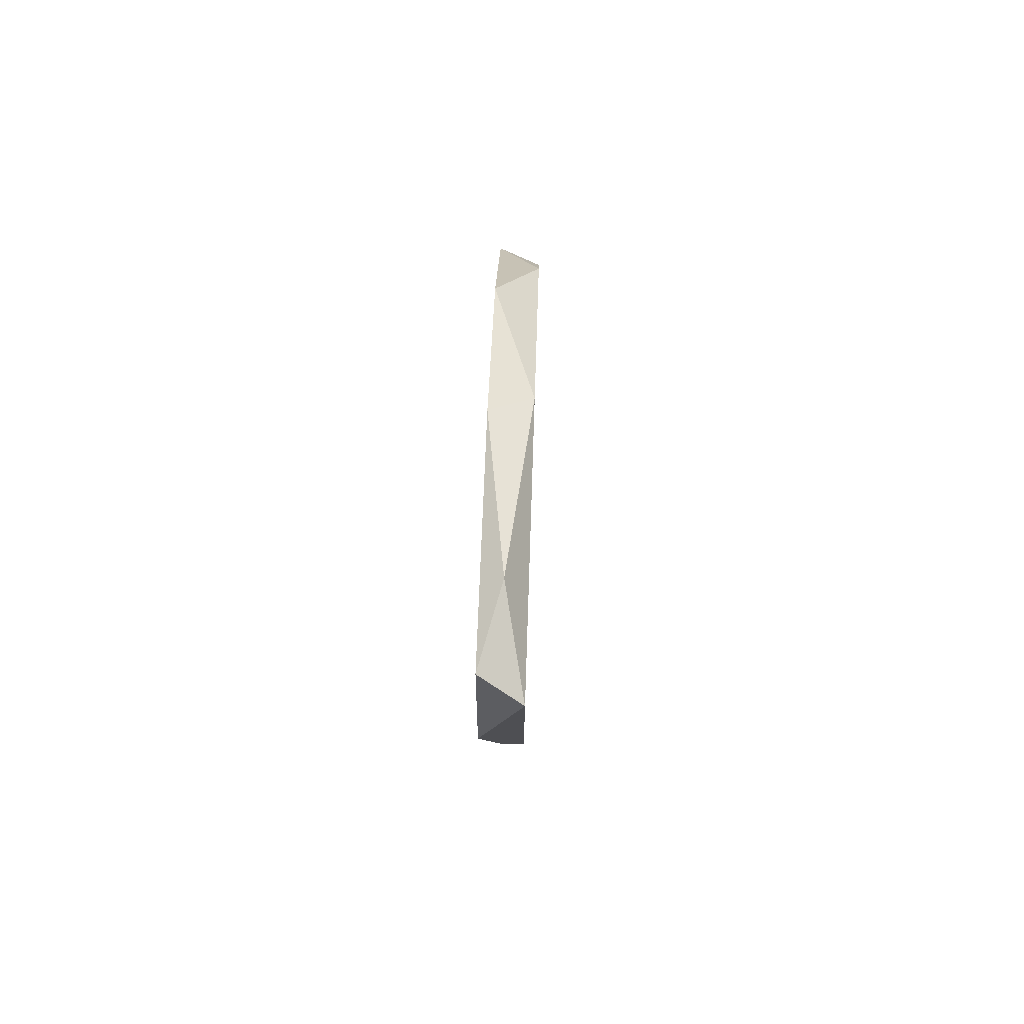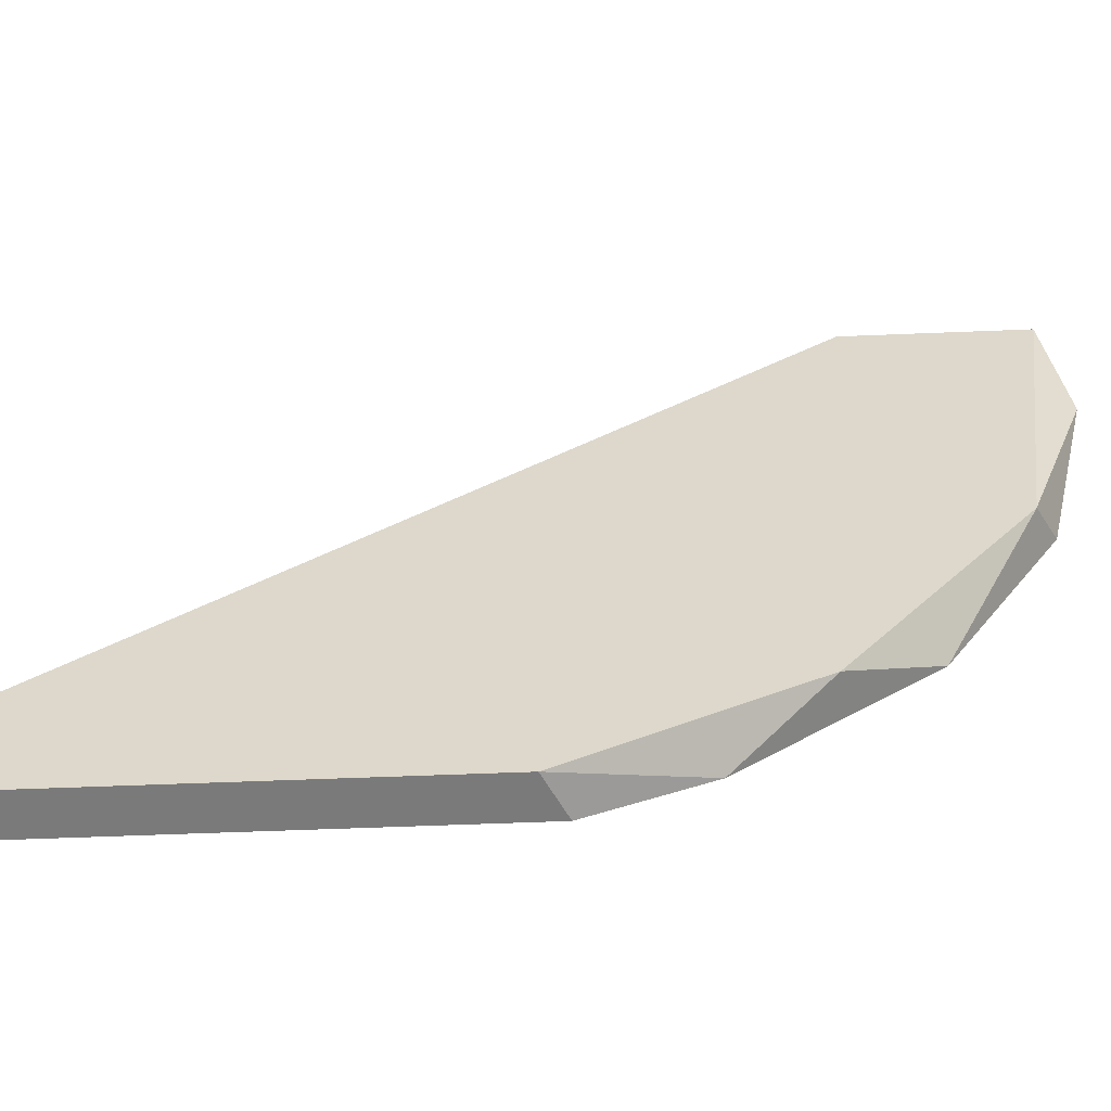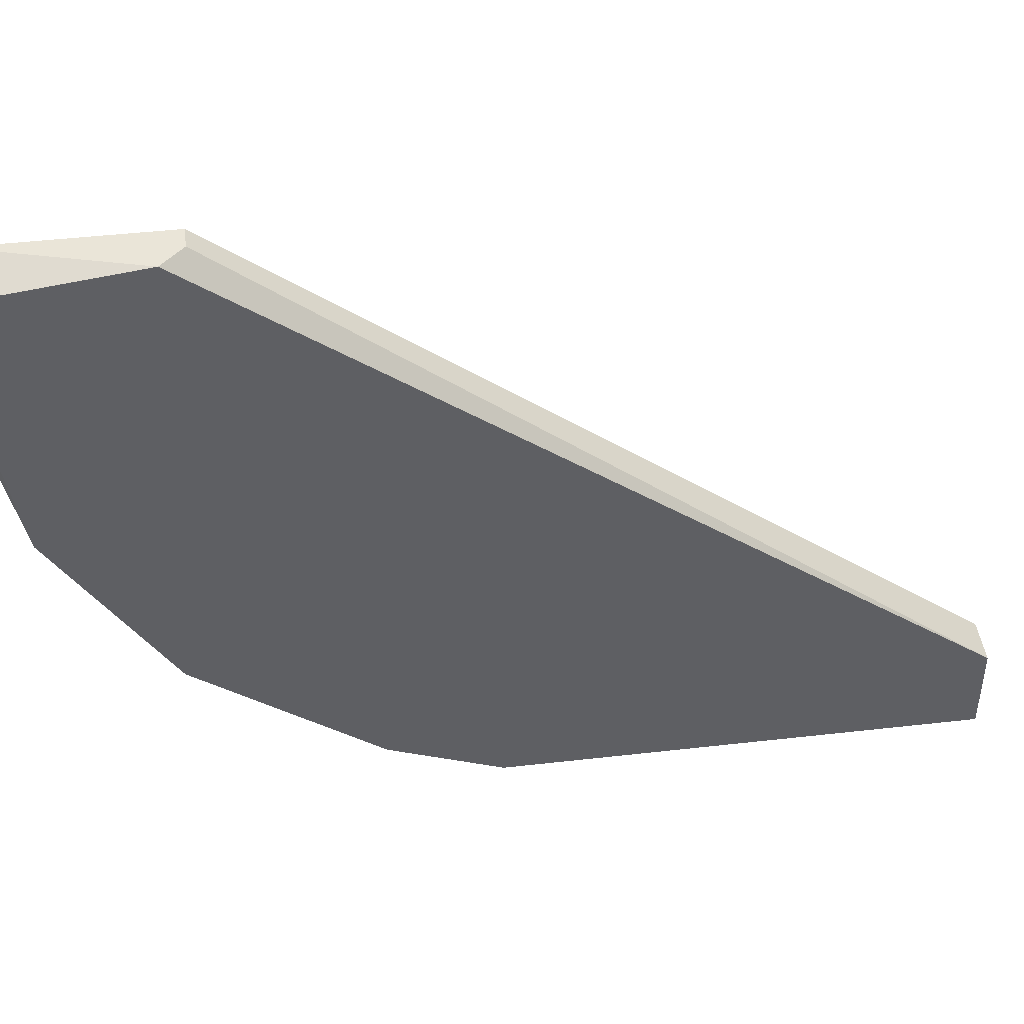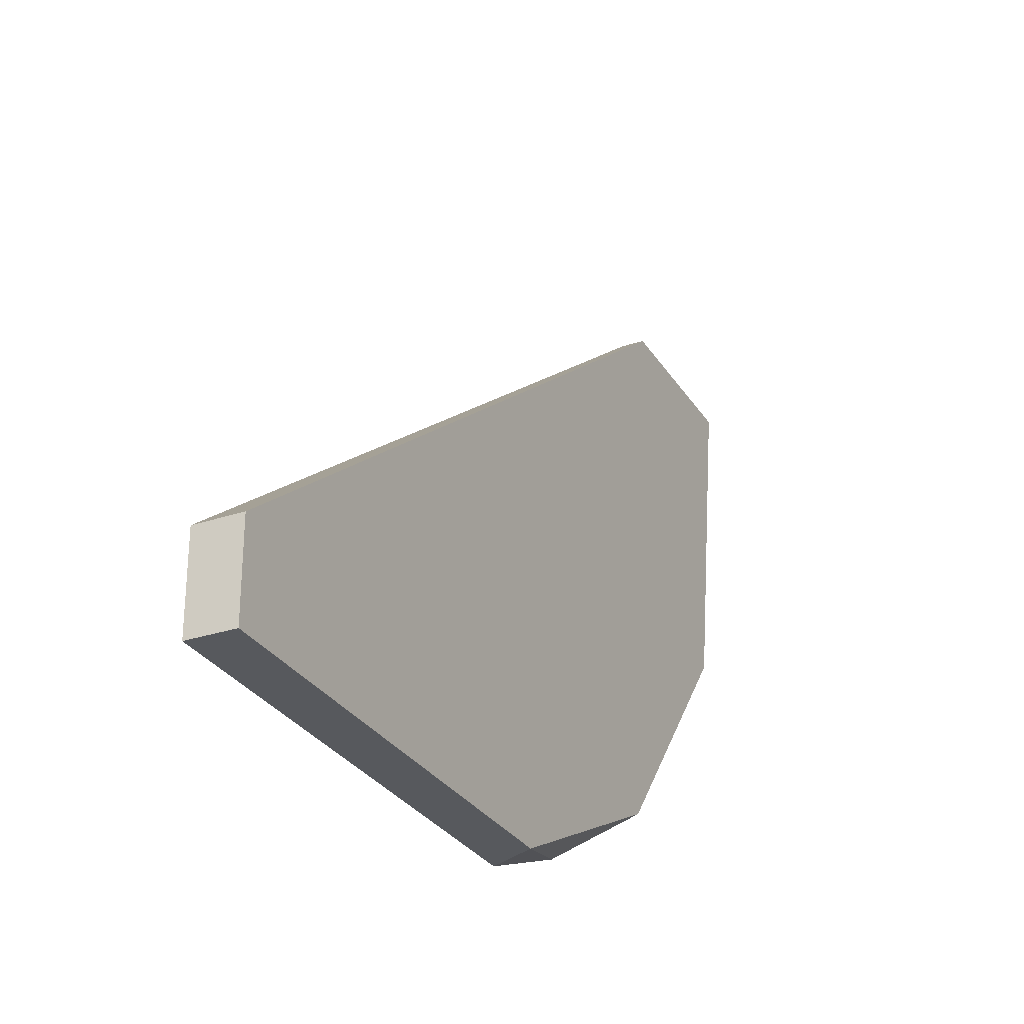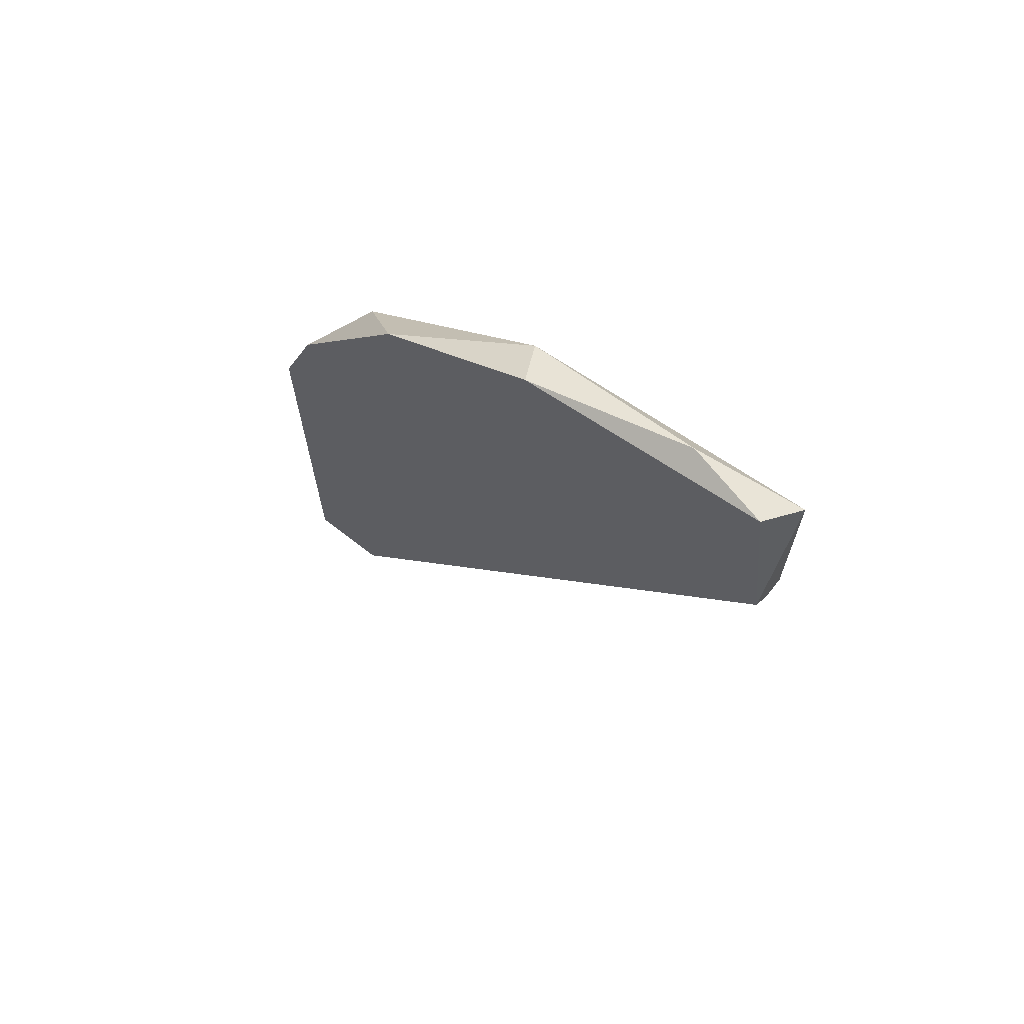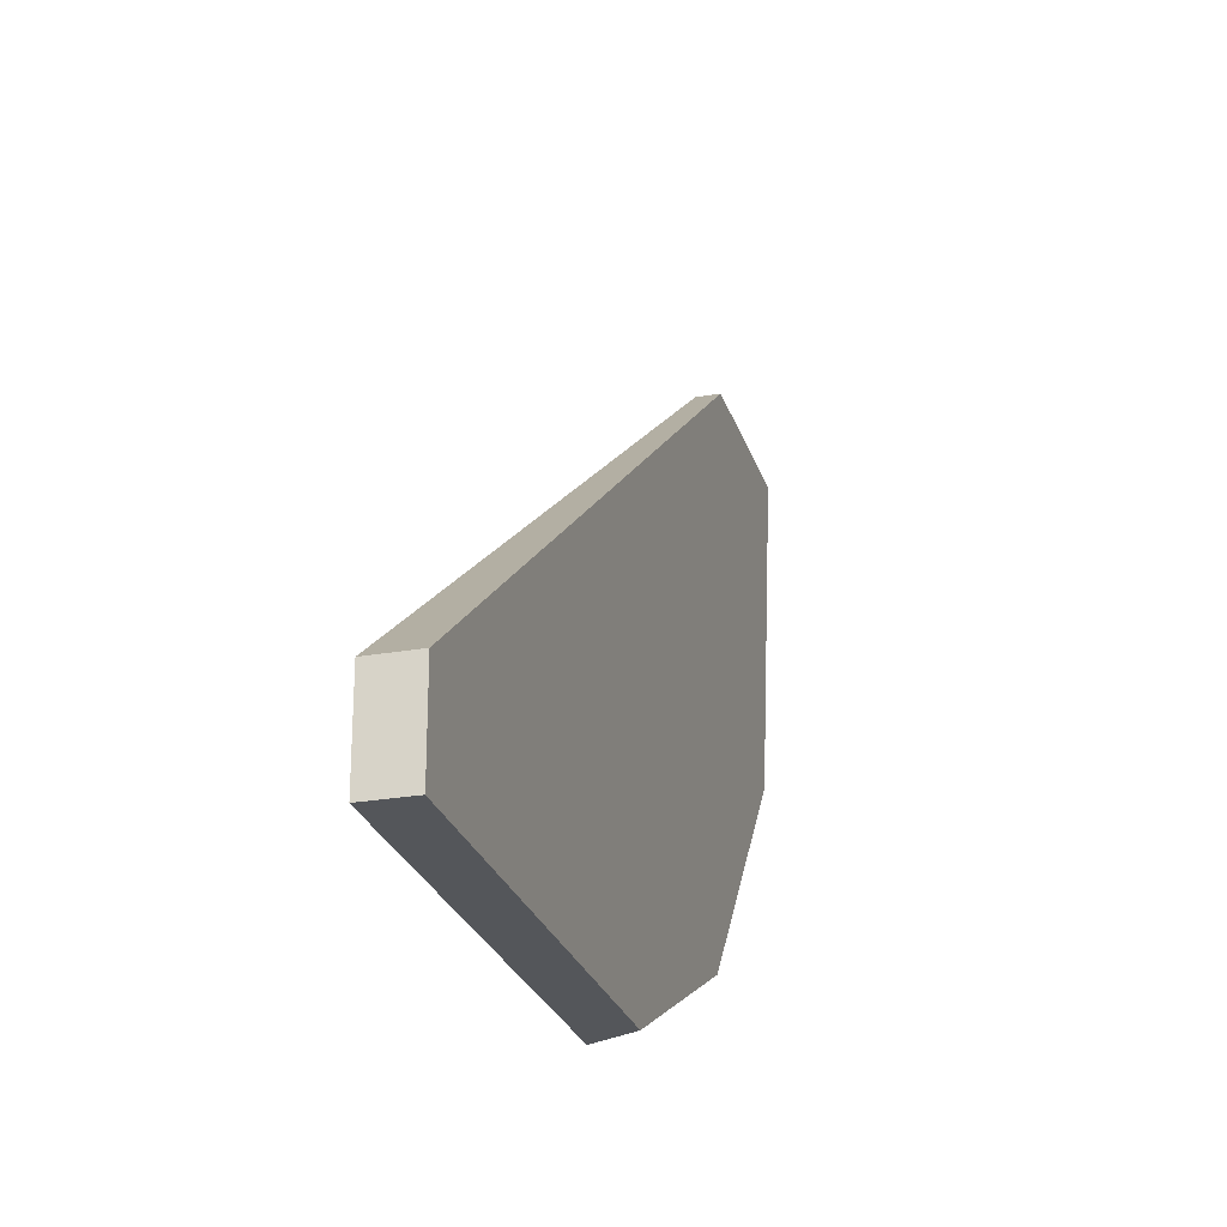
<metadata>
{"format":"obj","ext":"obj","renderer":"f3d","projection":"perspective","resolution":1024,"background":"white","views":[{"elev":71.9,"azim":-178.1,"up":"+Z"},{"elev":-58.1,"azim":-87.6,"up":"+Y"},{"elev":44.5,"azim":82.4,"up":"+Y"},{"elev":-29.2,"azim":-153.7,"up":"+Y"},{"elev":67.0,"azim":128.2,"up":"+Z"},{"elev":-25.5,"azim":-164.1,"up":"+Y"}]}
</metadata>
<code>
v -0.000696 -0.004792 0.06641
v -0.000696 0.001772 0.05459
v -0.002008 0.001772 0.05459
v -0.002008 0.001772 0.06509
v -0.002008 -0.03103 0.0126
v -0.002008 -0.03629 0.0126
v -0.002008 -0.03629 0.03885
v -0.002008 -0.02972 0.05197
v -0.002008 -0.0166 0.06247
v 0.000616 0.001772 0.0559
v 0.000616 -0.03103 0.0126
v 0.000616 -0.03629 0.04015
v 0.000616 -0.03629 0.0126
v 0.000616 0.000457 0.06641
v 0.000616 -0.03366 0.04672
v 0.000616 -0.02578 0.05722
v 0.000616 -0.01529 0.06378
f 10 11 2
f 3 6 8
f 17 13 10
f 13 17 12
f 6 13 12
f 3 8 4
f 10 3 4
f 13 6 11
f 10 13 11
f 6 3 5
f 11 6 5
f 3 11 5
f 8 6 7
f 6 12 7
f 17 10 14
f 10 4 14
f 4 8 9
f 9 8 16
f 12 17 16
f 17 9 16
f 17 14 1
f 14 4 1
f 4 9 1
f 9 17 1
f 8 7 15
f 7 12 15
f 16 8 15
f 12 16 15
f 3 10 2
f 11 3 2

</code>
